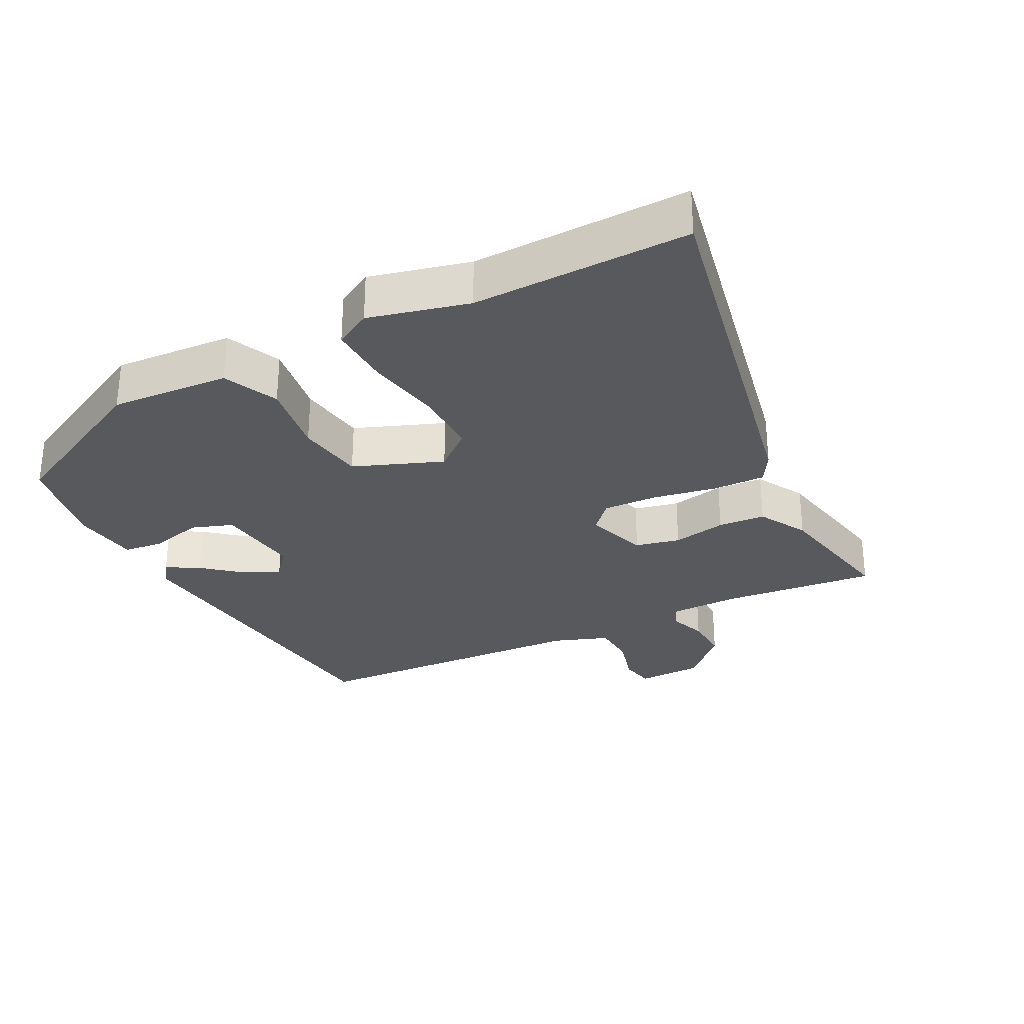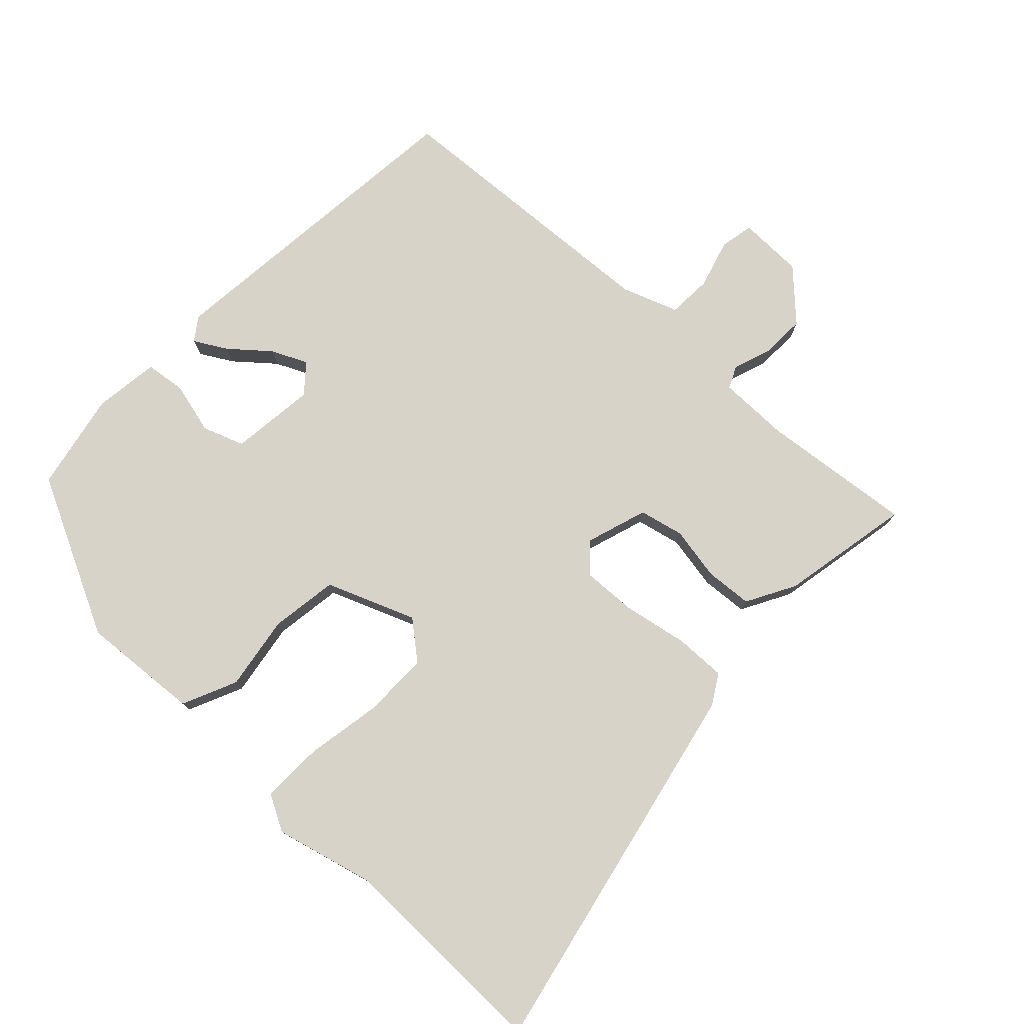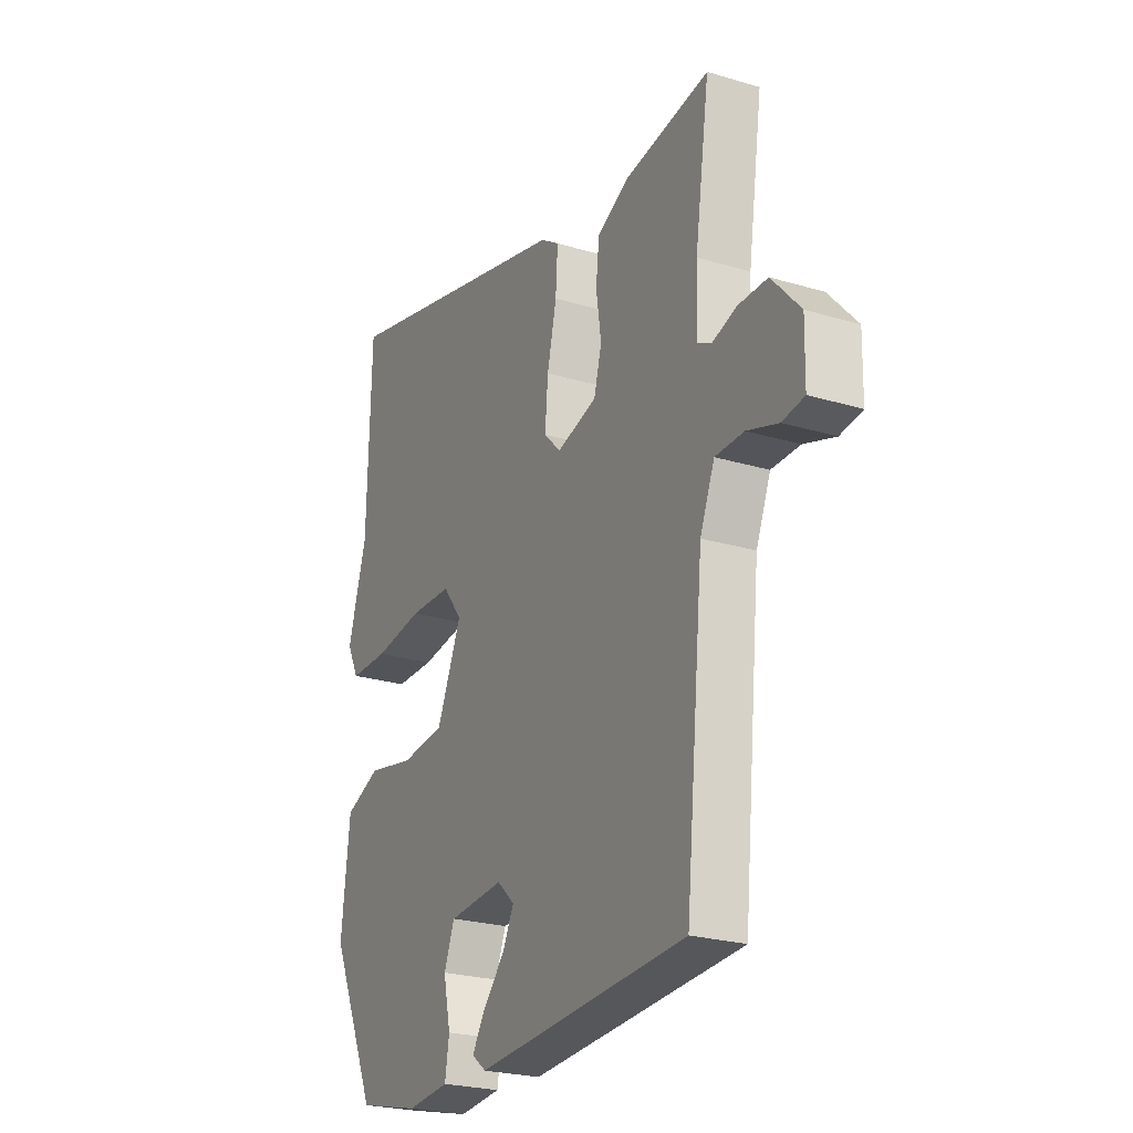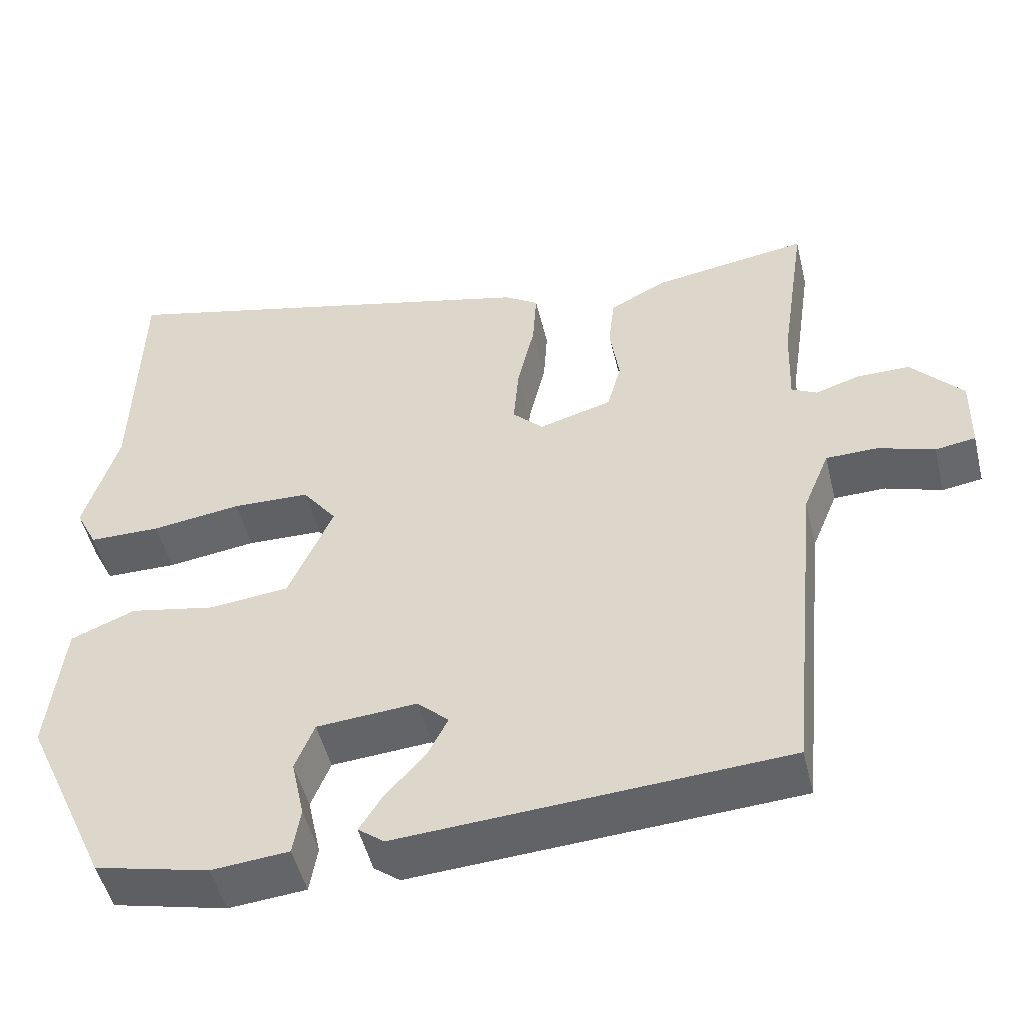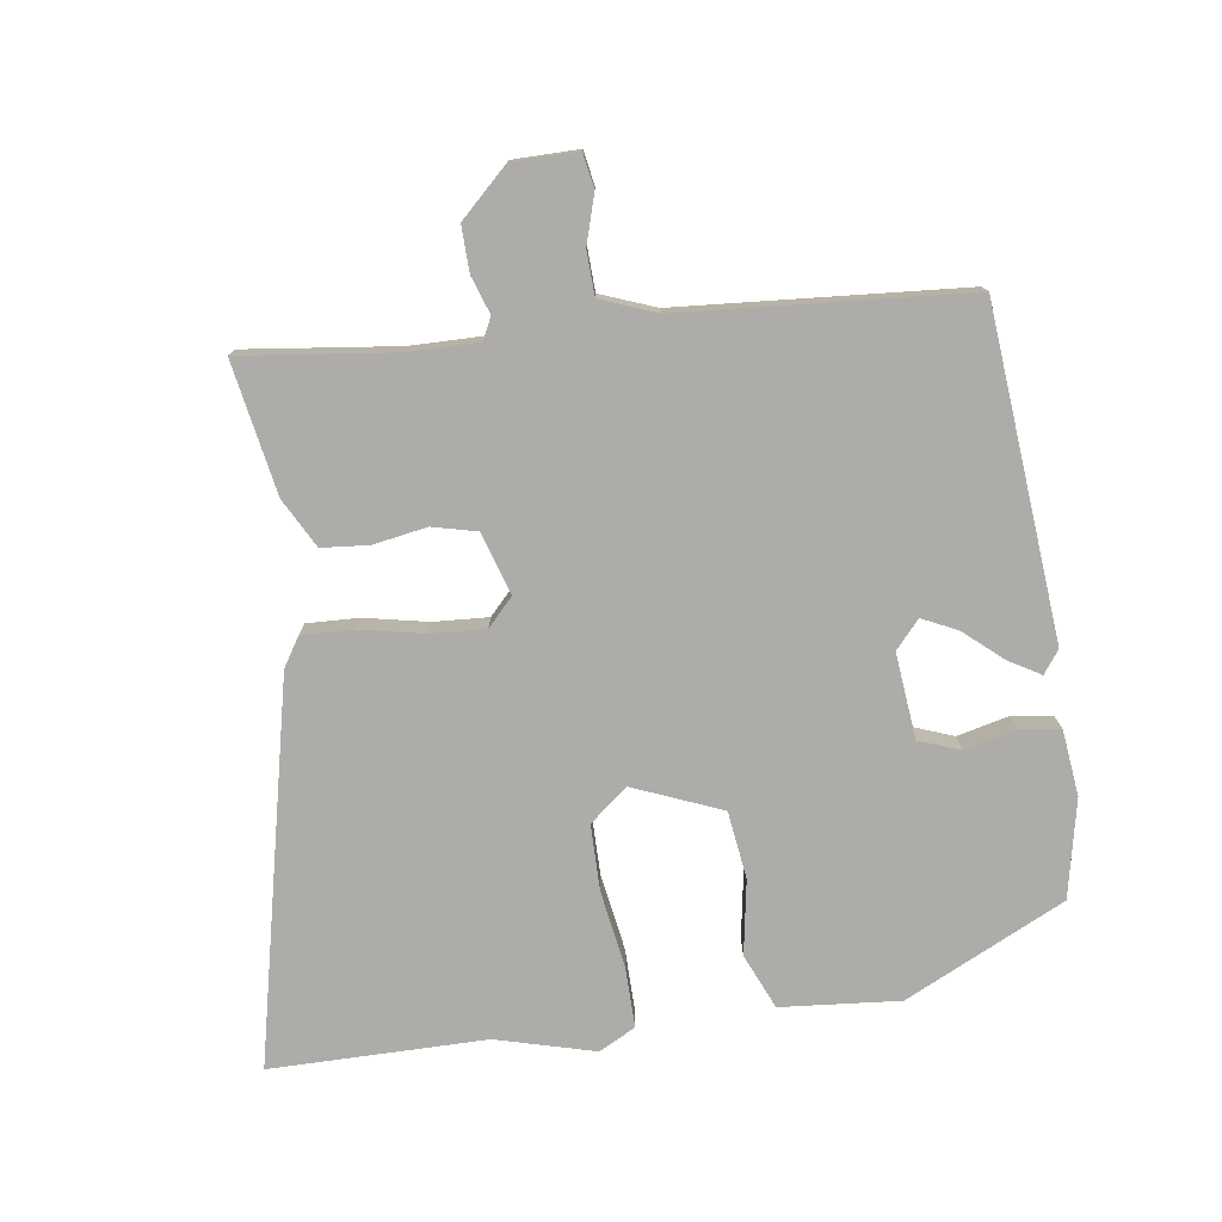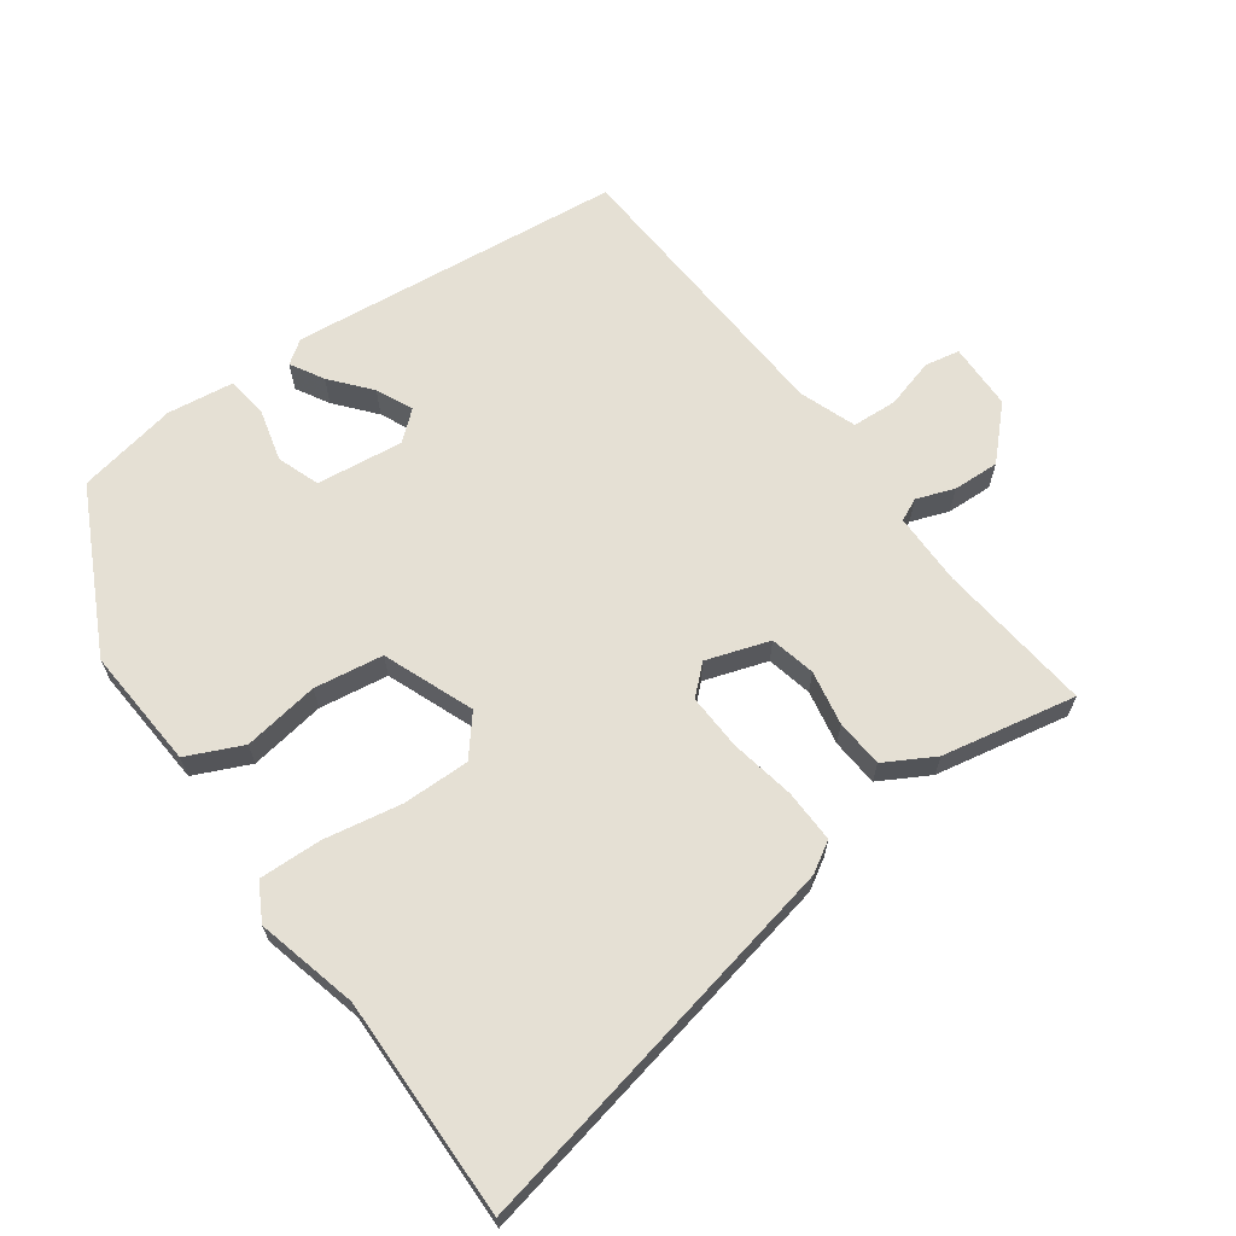
<metadata>
{"format":"obj","ext":"obj","renderer":"f3d","projection":"perspective","resolution":1024,"background":"white","views":[{"elev":-29.6,"azim":-60.3,"up":"+Y"},{"elev":77.0,"azim":-44.4,"up":"+Y"},{"elev":-24.3,"azim":63.6,"up":"+Z"},{"elev":-49.8,"azim":13.6,"up":"+Z"},{"elev":-76.9,"azim":99.5,"up":"+Y"},{"elev":65.7,"azim":-33.5,"up":"+Y"}]}
</metadata>
<code>
v -0.504 0.07 0.349
v -0.496 0.07 0.676
v 0.077 0.07 0.533
v 0.121 0.07 0.504
v 0.116 0.07 0.426
v 0.094 0.07 0.33
v 0.087 0.07 0.247
v 0.127 0.07 0.207
v 0.222 0.07 0.234
v 0.24 0.07 0.301
v 0.228 0.07 0.383
v 0.236 0.07 0.454
v 0.311 0.07 0.492
v 0.512 0.07 0.523
v 0.478 0.07 0.293
v 0.474 0.07 0.185
v 0.507 0.07 0.168
v 0.564 0.07 0.186
v 0.633 0.07 0.186
v 0.7 0.07 0.112
v 0.698 0.07 0.013
v 0.646 0.07 0.005
v 0.573 0.07 0.029
v 0.506 0.07 0.028
v 0.472 0.07 -0.055
v 0.429 0.07 -0.487
v -0.069 0.07 -0.518
v -0.103 0.07 -0.492
v -0.073 0.07 -0.444
v -0.022 0.07 -0.388
v 0.005 0.07 -0.335
v -0.036 0.07 -0.297
v -0.166 0.07 -0.307
v -0.191 0.07 -0.369
v -0.174 0.07 -0.448
v -0.184 0.07 -0.509
v -0.284 0.07 -0.518
v -0.432 0.07 -0.483
v -0.543 0.07 -0.238
v -0.523 0.07 -0.058
v -0.439 0.07 -0.024
v -0.327 0.07 -0.046
v -0.224 0.07 -0.035
v -0.166 0.07 0.097
v -0.211 0.07 0.156
v -0.311 0.07 0.159
v -0.427 0.07 0.143
v -0.52 0.07 0.144
v -0.548 0.07 0.2
v -0.504 0 0.349
v -0.496 0 0.676
v 0.077 0 0.533
v 0.121 0 0.504
v 0.116 0 0.426
v 0.094 0 0.33
v 0.087 0 0.247
v 0.127 0 0.207
v 0.222 0 0.234
v 0.24 0 0.301
v 0.228 0 0.383
v 0.236 0 0.454
v 0.311 0 0.492
v 0.512 0 0.523
v 0.478 0 0.293
v 0.474 0 0.185
v 0.507 0 0.168
v 0.564 0 0.186
v 0.633 0 0.186
v 0.7 0 0.112
v 0.698 0 0.013
v 0.646 0 0.005
v 0.573 0 0.029
v 0.506 0 0.028
v 0.472 0 -0.055
v 0.429 0 -0.487
v -0.069 0 -0.518
v -0.103 0 -0.492
v -0.073 0 -0.444
v -0.022 0 -0.388
v 0.005 0 -0.335
v -0.036 0 -0.297
v -0.166 0 -0.307
v -0.191 0 -0.369
v -0.174 0 -0.448
v -0.184 0 -0.509
v -0.284 0 -0.518
v -0.432 0 -0.483
v -0.543 0 -0.238
v -0.523 0 -0.058
v -0.439 0 -0.024
v -0.327 0 -0.046
v -0.224 0 -0.035
v -0.166 0 0.097
v -0.211 0 0.156
v -0.311 0 0.159
v -0.427 0 0.143
v -0.52 0 0.144
v -0.548 0 0.2
f 48 49 1
f 47 48 1
f 46 47 1
f 4 5 6
f 3 4 6
f 2 3 6
f 1 2 6
f 46 1 6
f 45 46 6
f 44 45 6 7
f 43 44 7 8
f 40 41 42
f 39 40 42
f 38 39 42
f 37 38 42
f 36 37 42
f 35 36 42
f 34 35 42
f 33 34 42 43
f 43 8 9
f 33 43 9
f 32 33 9
f 28 29 30
f 27 28 30
f 26 27 30
f 25 26 30
f 24 25 30 31
f 21 22 23
f 20 21 23
f 19 20 23
f 18 19 23
f 17 18 23
f 16 17 23 24
f 13 14 15
f 12 13 15
f 11 12 15
f 10 11 15
f 9 10 15 16
f 24 31 32
f 16 24 32
f 9 16 32
f 50 98 97
f 50 97 96
f 50 96 95
f 55 54 53
f 55 53 52
f 55 52 51
f 55 51 50
f 55 50 95
f 55 95 94
f 56 55 94 93
f 57 56 93 92
f 91 90 89
f 91 89 88
f 91 88 87
f 91 87 86
f 91 86 85
f 91 85 84
f 91 84 83
f 92 91 83 82
f 58 57 92
f 58 92 82
f 58 82 81
f 79 78 77
f 79 77 76
f 79 76 75
f 79 75 74
f 80 79 74 73
f 72 71 70
f 72 70 69
f 72 69 68
f 72 68 67
f 72 67 66
f 73 72 66 65
f 64 63 62
f 64 62 61
f 64 61 60
f 64 60 59
f 65 64 59 58
f 81 80 73
f 81 73 65
f 81 65 58
f 1 50 51 2
f 2 51 52 3
f 3 52 53 4
f 4 53 54 5
f 5 54 55 6
f 6 55 56 7
f 7 56 57 8
f 8 57 58 9
f 9 58 59 10
f 10 59 60 11
f 11 60 61 12
f 12 61 62 13
f 13 62 63 14
f 14 63 64 15
f 15 64 65 16
f 16 65 66 17
f 17 66 67 18
f 18 67 68 19
f 19 68 69 20
f 20 69 70 21
f 21 70 71 22
f 22 71 72 23
f 23 72 73 24
f 24 73 74 25
f 25 74 75 26
f 26 75 76 27
f 27 76 77 28
f 28 77 78 29
f 29 78 79 30
f 30 79 80 31
f 31 80 81 32
f 32 81 82 33
f 33 82 83 34
f 34 83 84 35
f 35 84 85 36
f 36 85 86 37
f 37 86 87 38
f 38 87 88 39
f 39 88 89 40
f 40 89 90 41
f 41 90 91 42
f 42 91 92 43
f 43 92 93 44
f 44 93 94 45
f 45 94 95 46
f 46 95 96 47
f 47 96 97 48
f 48 97 98 49
f 49 98 50 1

</code>
